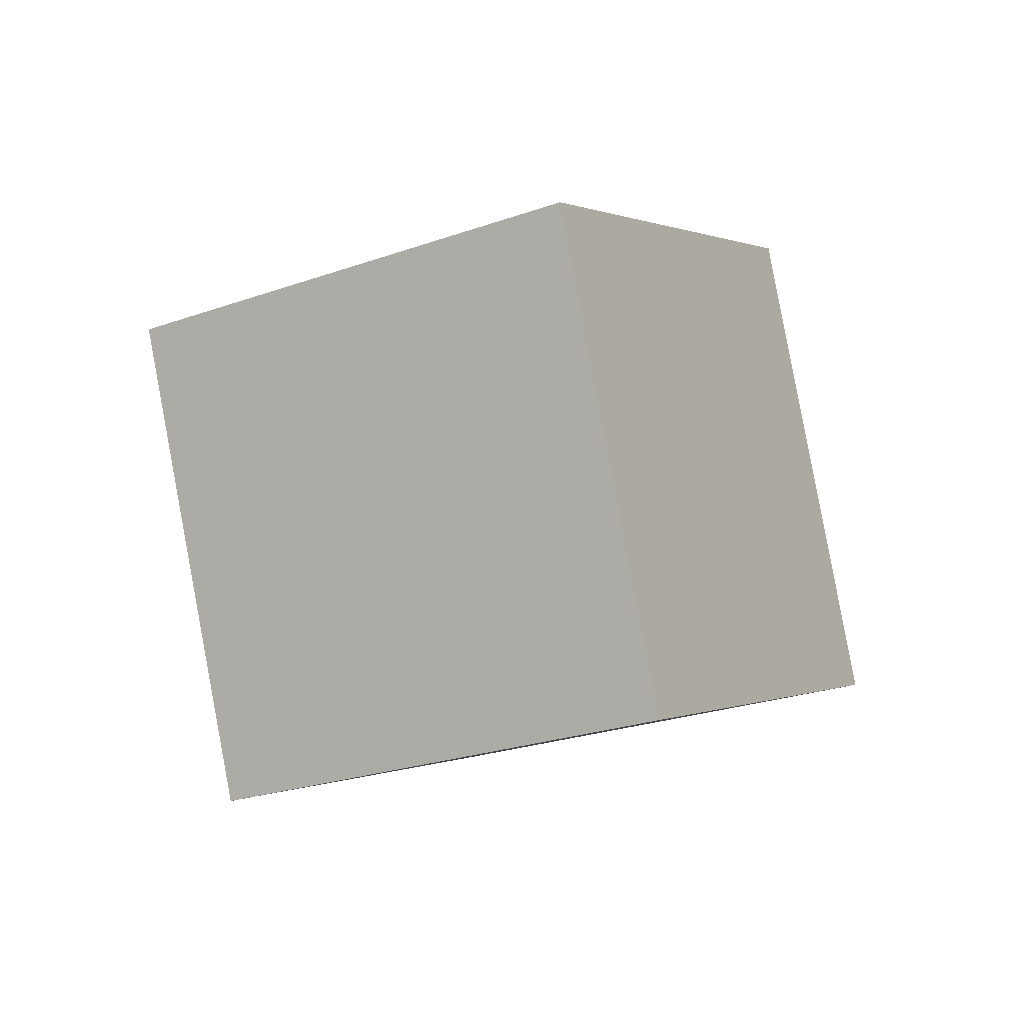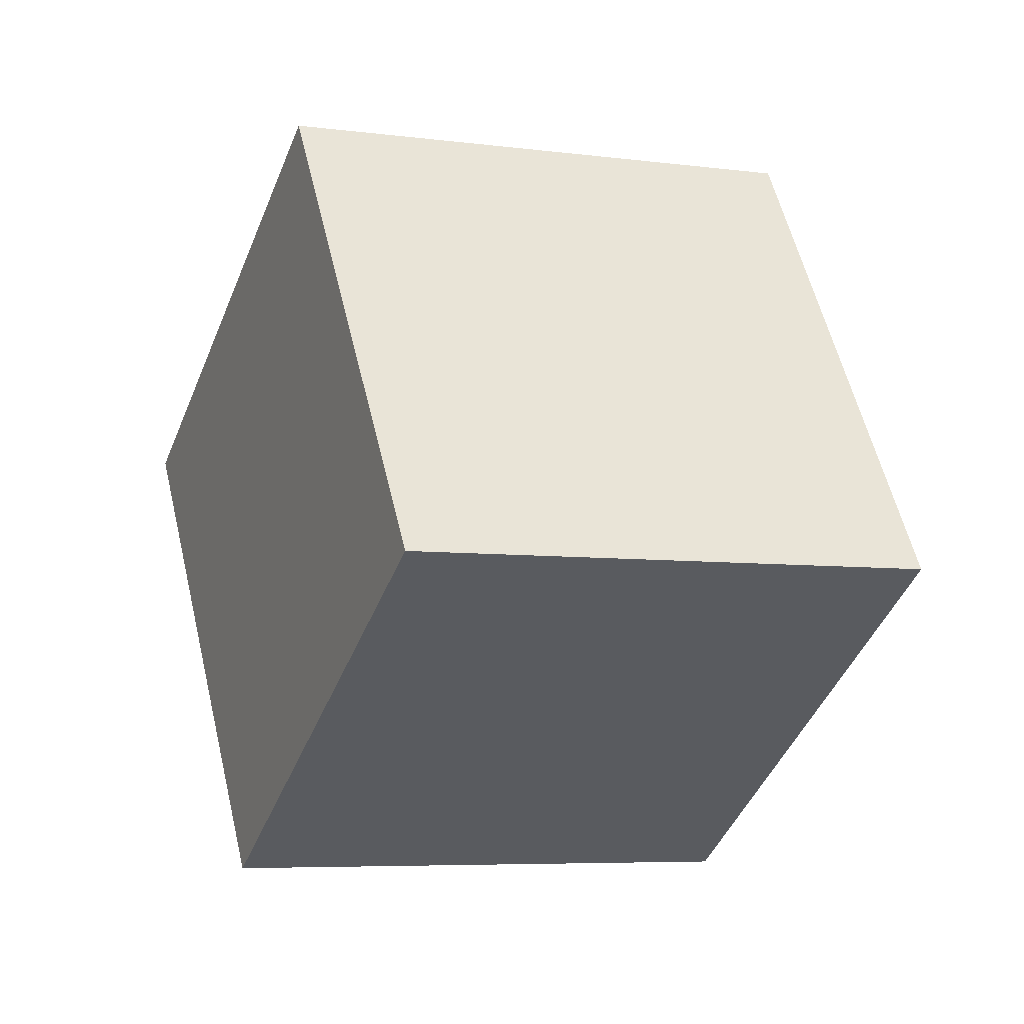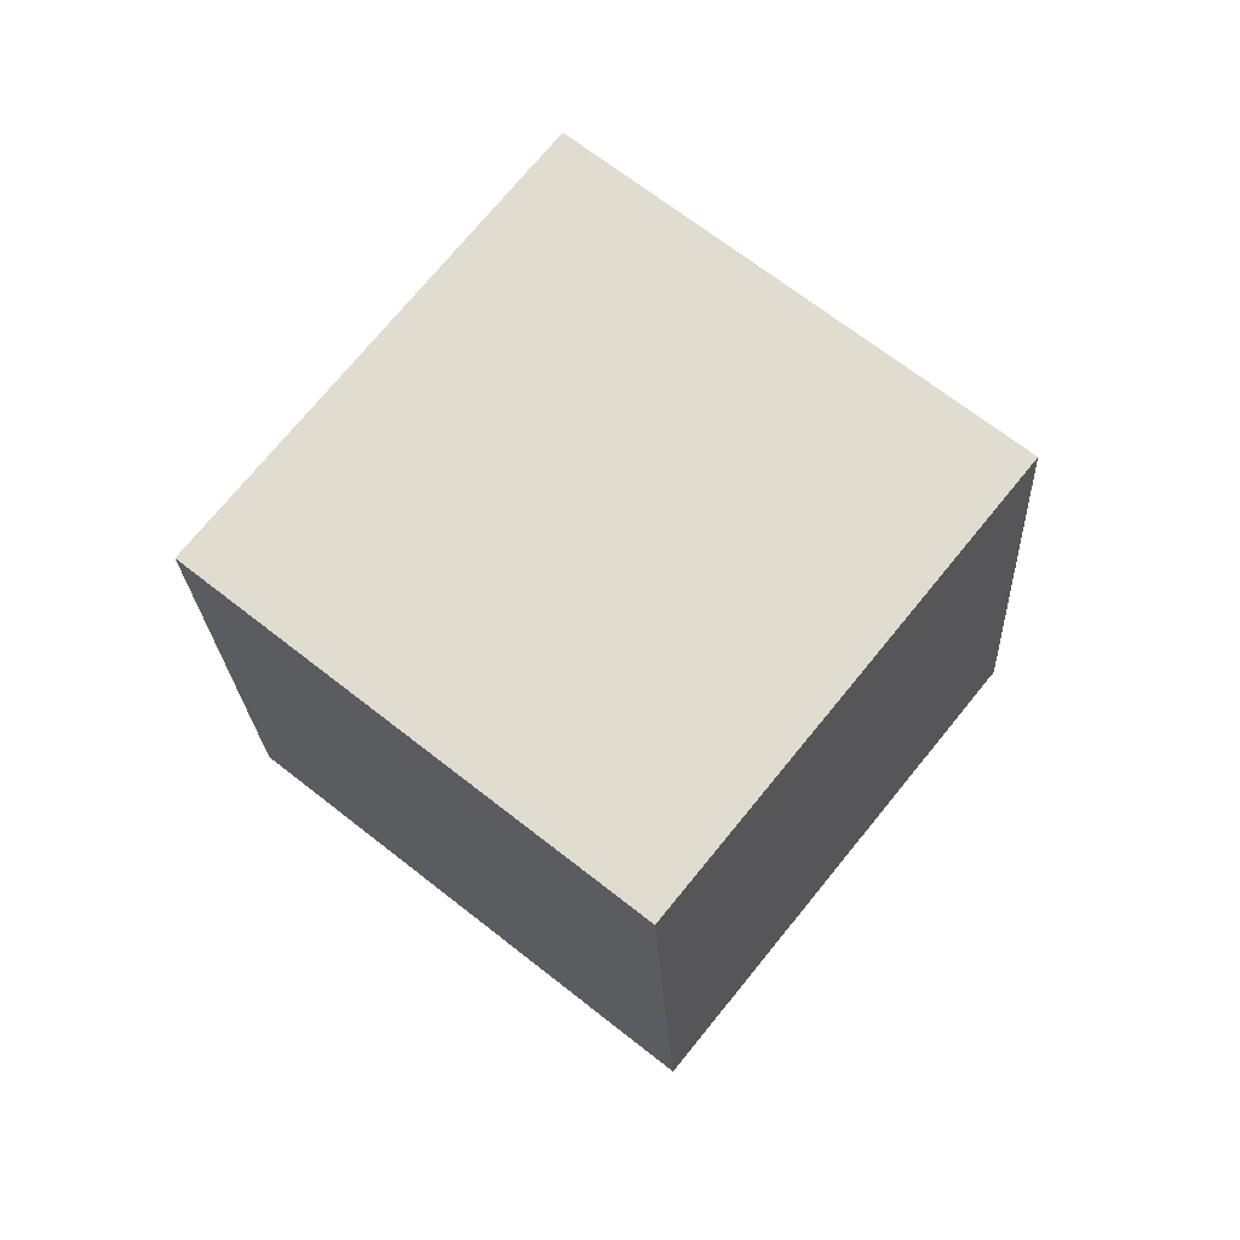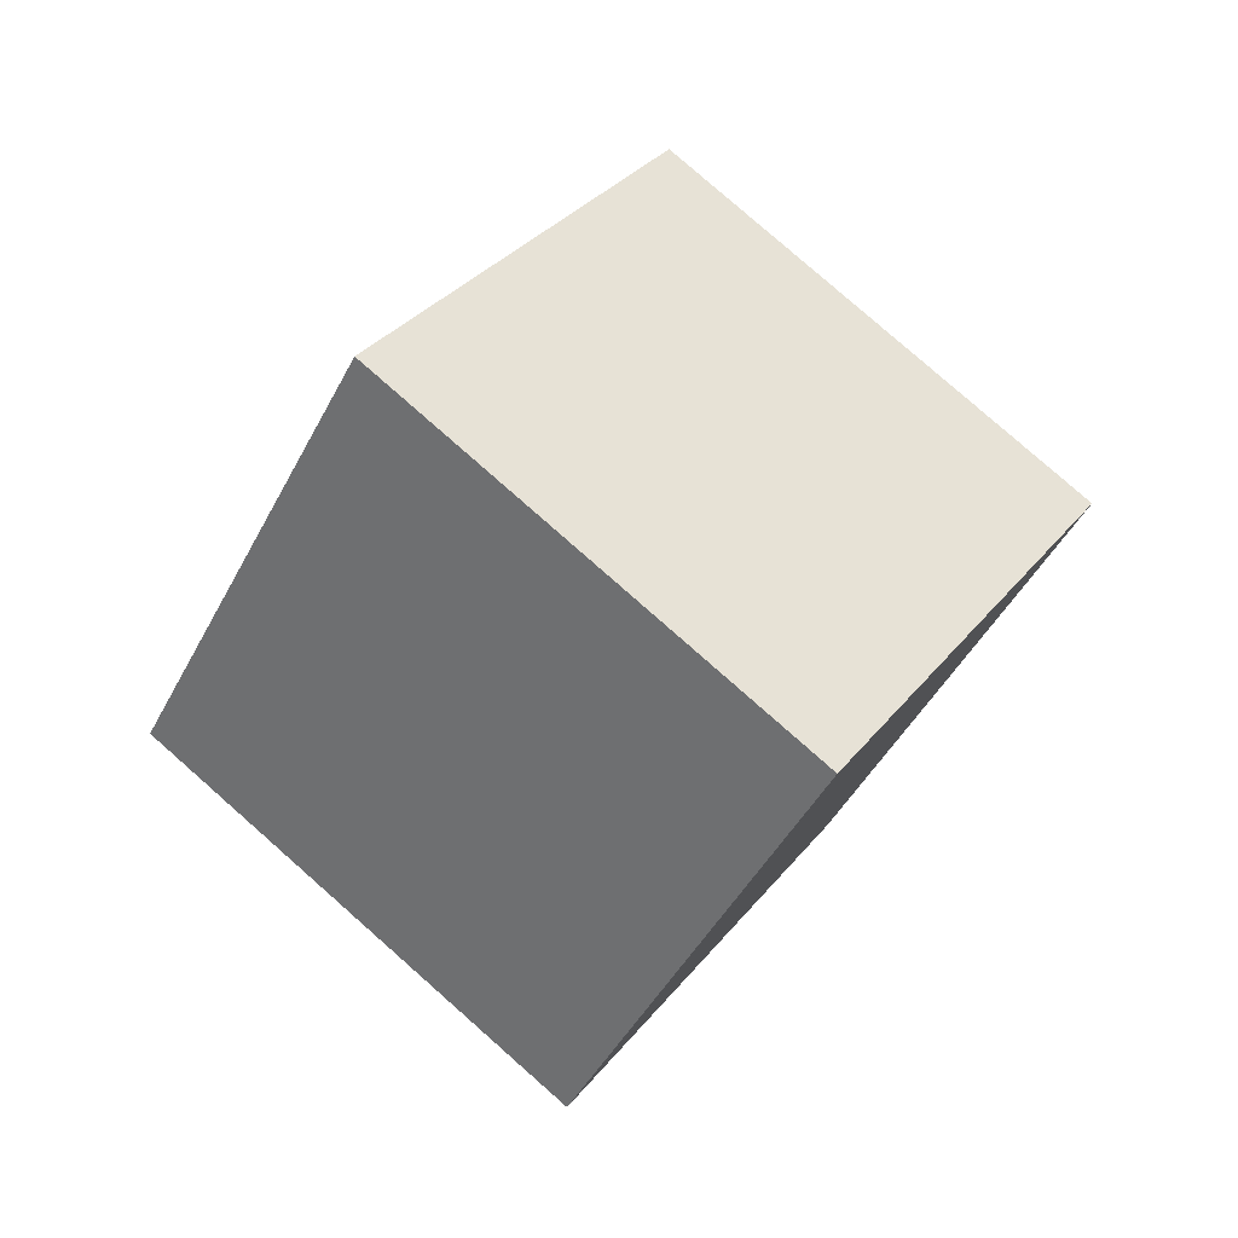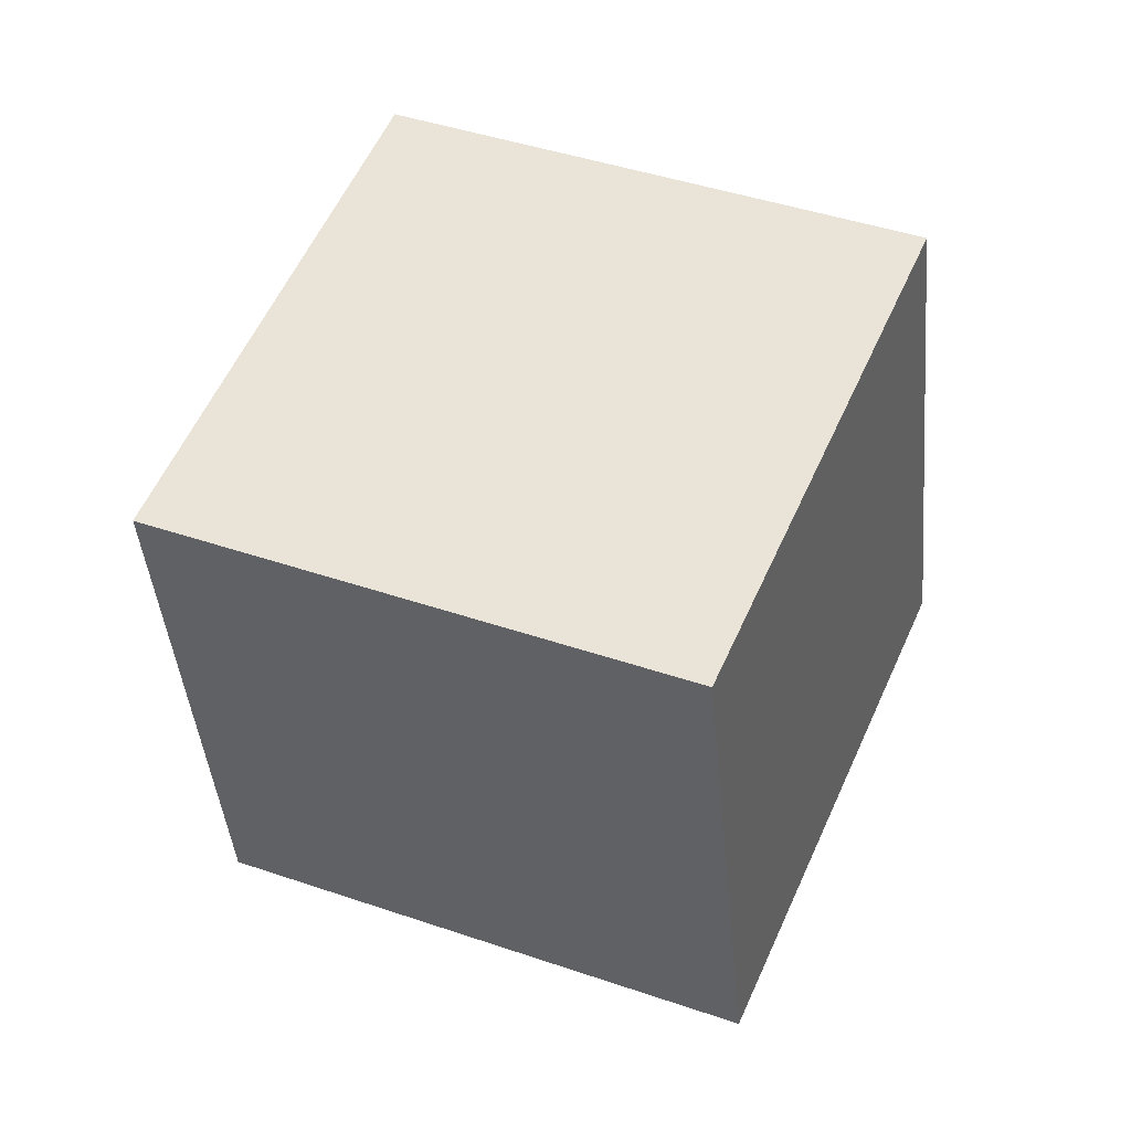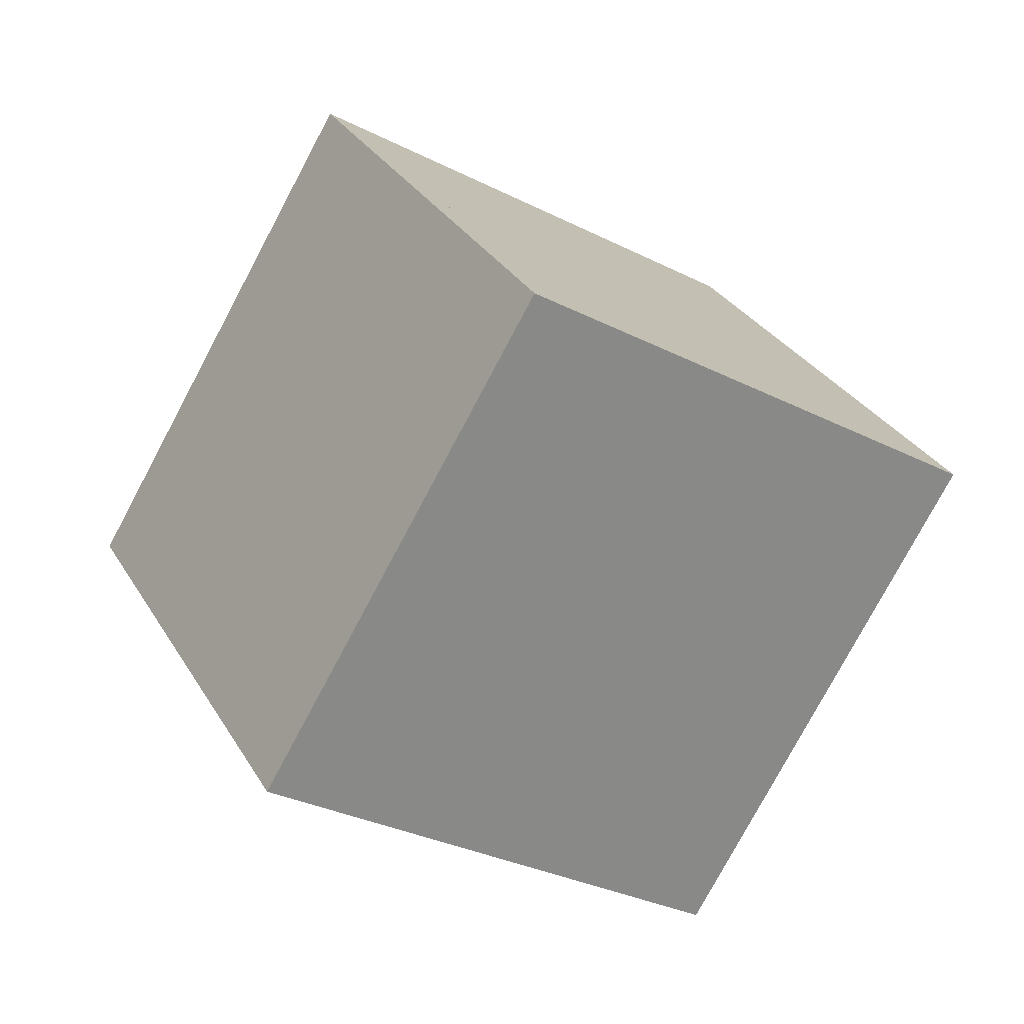
<metadata>
{"format":"obj","ext":"obj","renderer":"f3d","projection":"perspective","resolution":1024,"background":"white","views":[{"elev":49.6,"azim":179.2,"up":"+Y"},{"elev":18.4,"azim":127.6,"up":"+Z"},{"elev":-51.4,"azim":82.0,"up":"+Y"},{"elev":-9.7,"azim":-130.3,"up":"+Y"},{"elev":15.5,"azim":171.3,"up":"+Z"},{"elev":37.6,"azim":35.9,"up":"+Z"}]}
</metadata>
<code>
o Cube
v -0.6271 3.181 -1.412
v -1.619 1.858 -0.2868
v -0.2837 4.302 0.2078
v -1.275 2.979 1.333
v -2.33 4.177 -1.741
v -3.321 2.854 -0.6154
v -1.986 5.298 -0.1208
v -2.978 3.975 1.005
v -2.634 5.097 2.625
v -1.643 6.419 1.499
v 0.0598 5.423 1.828
v -0.9316 4.1 2.954
v 0.7078 5.625 -0.9178
v -0.9949 6.621 -1.246
v 1.051 6.746 0.7024
v -0.6514 7.742 0.3738
f 1 5 7 3
f 7 8 9 10
f 8 7 5 6
f 6 2 4 8
f 2 1 3 4
f 6 5 1 2
f 12 11 10 9
f 8 4 12 9
f 3 7 14 13
f 4 3 11 12
f 13 14 16 15
f 7 10 16 14
f 10 11 15 16
f 11 3 13 15
o Cube.001
v -1.619 1.858 -0.2868
v 0.08413 0.8614 0.04183
v -0.6271 3.181 -1.412
v 1.076 2.184 -1.084
v -1.275 2.979 1.333
v 0.4276 1.983 1.662
v -0.2837 4.302 0.2078
v 1.419 3.305 0.5364
v 2.41 4.628 -0.5892
v 0.7078 5.625 -0.9178
v 0.3643 4.504 -2.538
v 2.067 3.507 -2.209
v -2.33 4.177 -1.741
v -1.986 5.298 -0.1208
v -1.338 5.5 -2.867
v -0.9949 6.621 -1.246
f 17 21 23 19
f 23 24 25 26
f 24 23 21 22
f 22 18 20 24
f 18 17 19 20
f 22 21 17 18
f 28 27 26 25
f 24 20 28 25
f 19 23 30 29
f 20 19 27 28
f 29 30 32 31
f 23 26 32 30
f 26 27 31 32
f 27 19 29 31
o Cube.002
v -0.9316 4.1 2.954
v 0.0598 5.423 1.828
v -1.275 2.979 1.333
v -0.2837 4.302 0.2078
v 0.771 3.104 3.282
v 1.762 4.427 2.157
v 0.4276 1.983 1.662
v 1.419 3.305 0.5364
v 1.051 6.746 0.7024
v 0.7078 5.625 -0.9178
v 2.41 4.628 -0.5892
v 2.754 5.749 1.031
f 33 34 36 35
f 35 36 40 39
f 39 40 38 37
f 37 38 34 33
f 35 39 37 33
f 38 40 43 44
f 43 42 41 44
f 36 34 41 42
f 34 38 44 41
f 40 36 42 43

</code>
